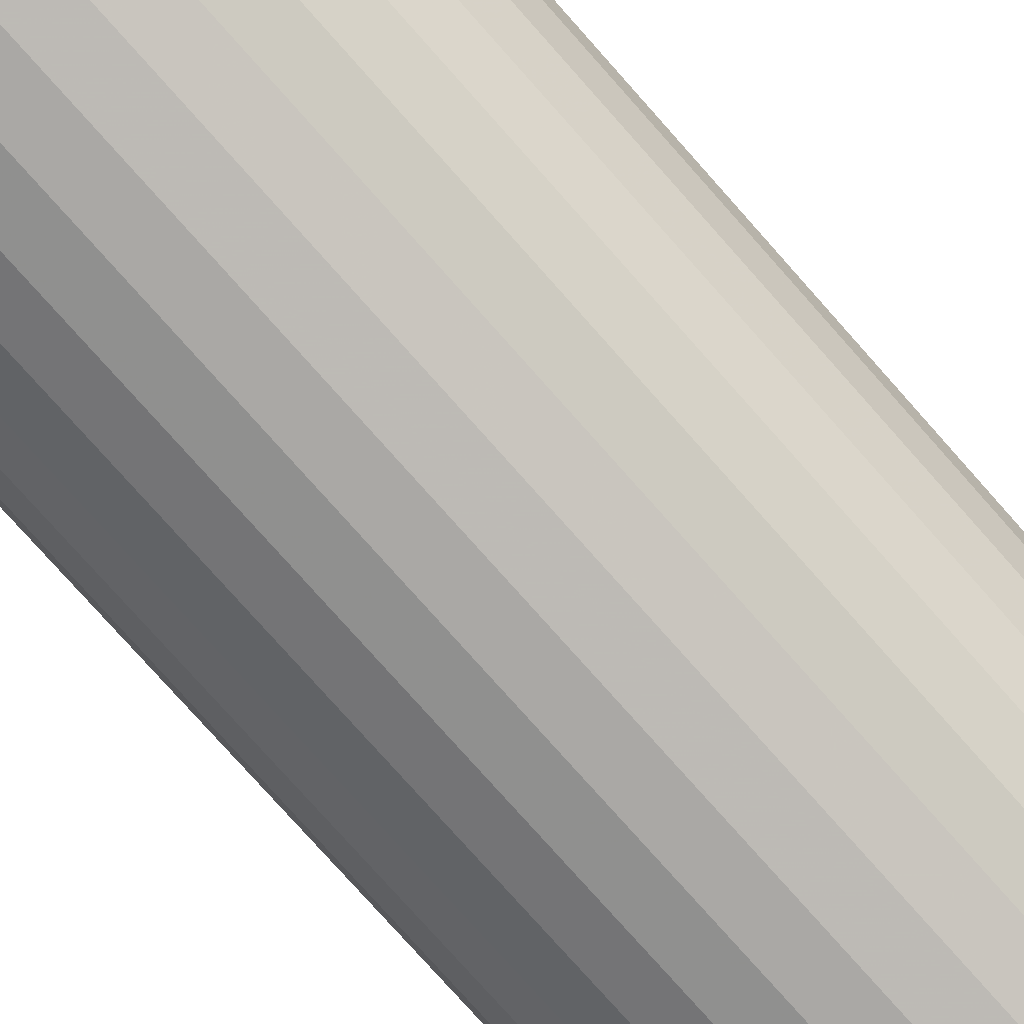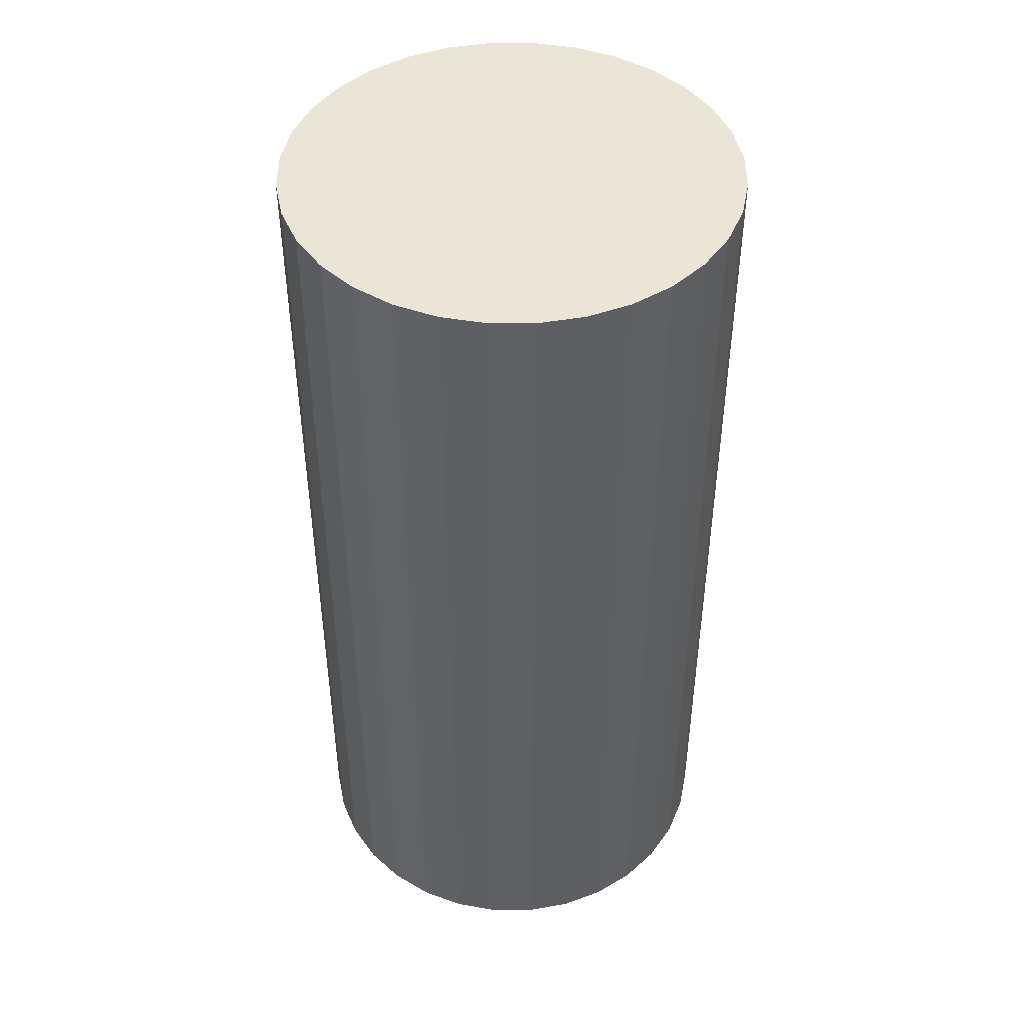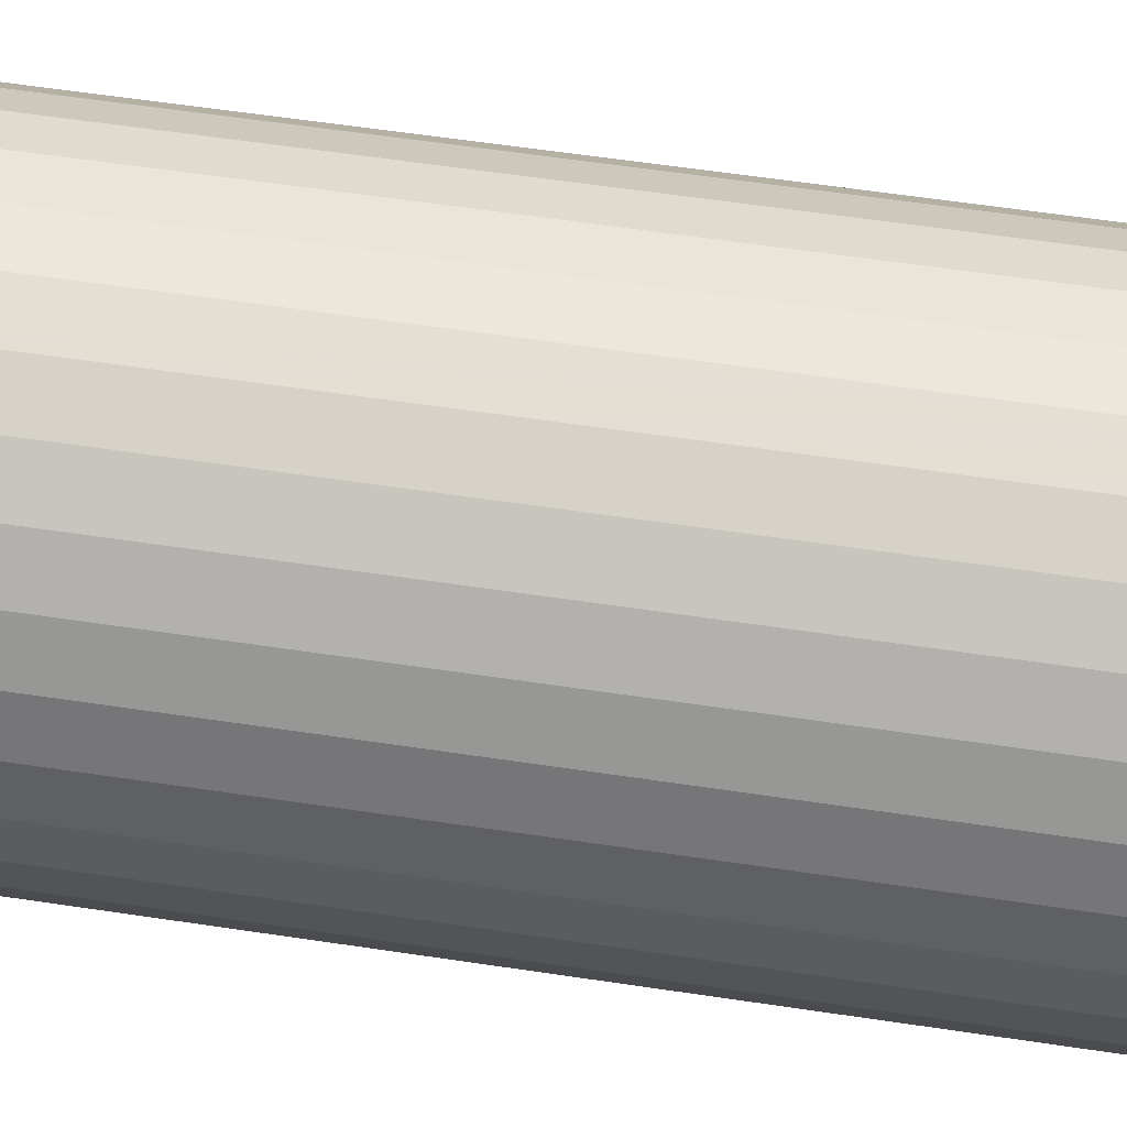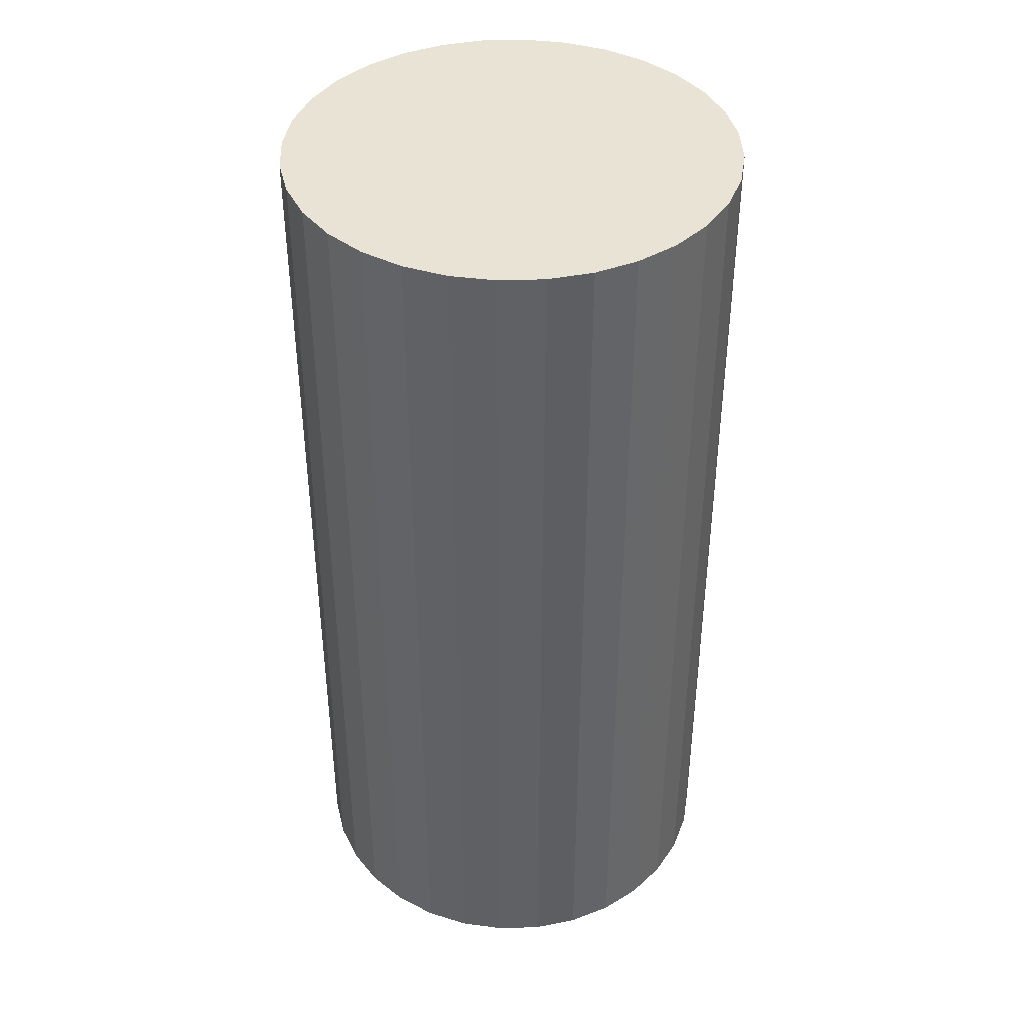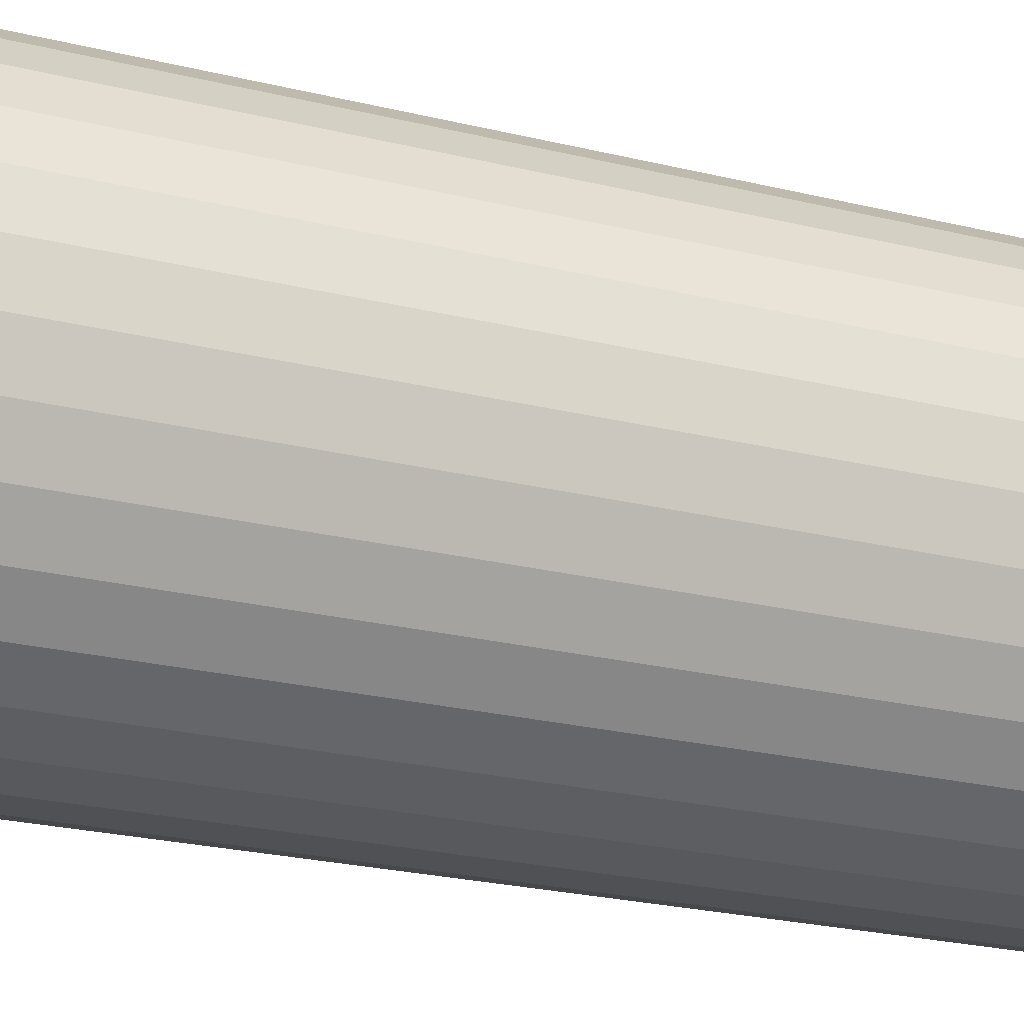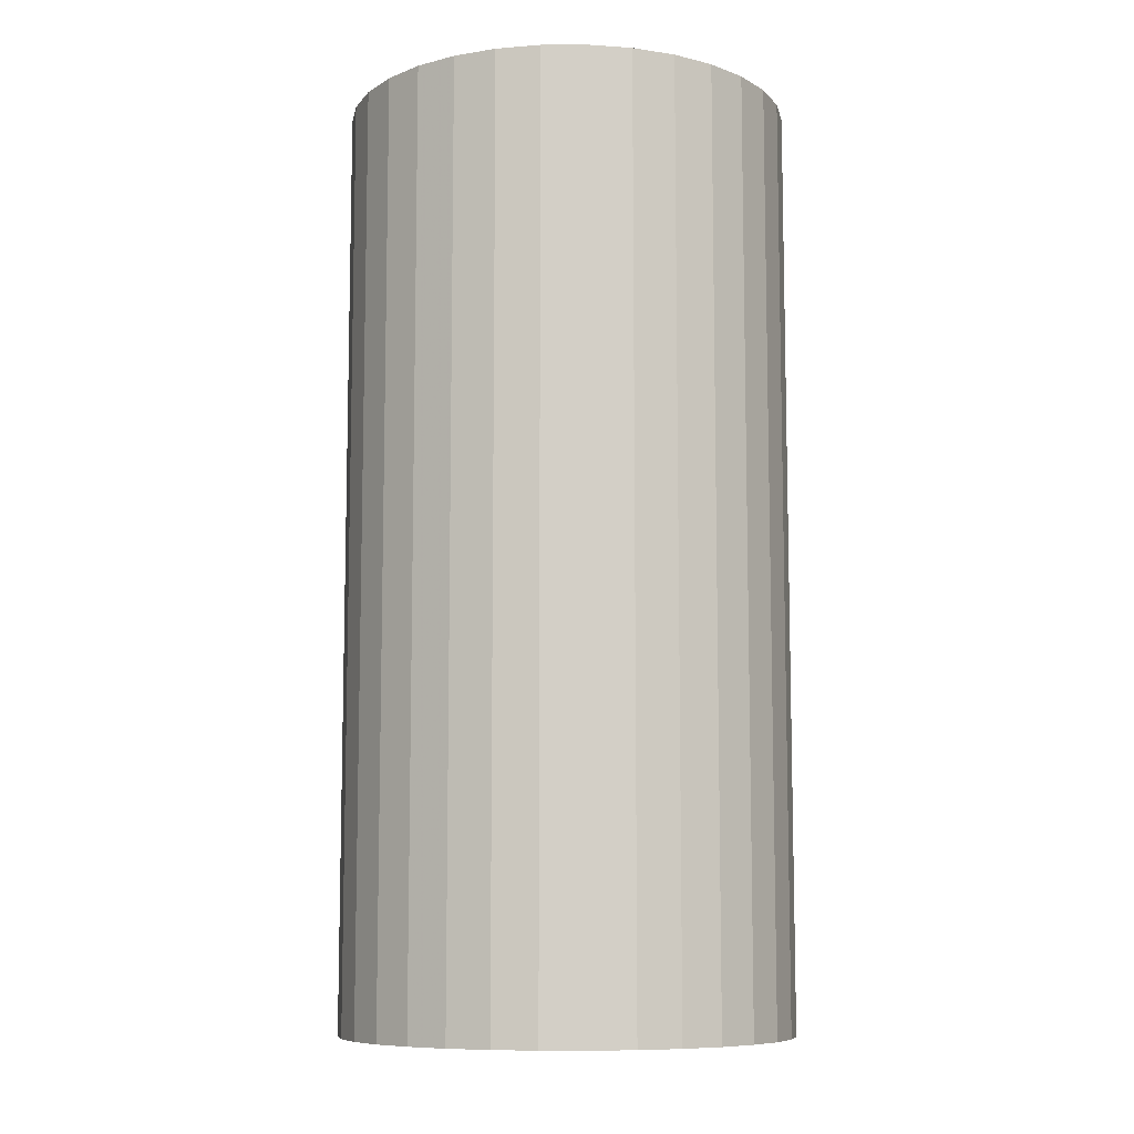
<metadata>
{"format":"obj","ext":"obj","renderer":"f3d","projection":"perspective","resolution":1024,"background":"white","views":[{"elev":-79.7,"azim":-138.2,"up":"+Y"},{"elev":45.8,"azim":5.5,"up":"+Z"},{"elev":60.4,"azim":-81.3,"up":"+Y"},{"elev":41.1,"azim":-97.8,"up":"+Z"},{"elev":-24.9,"azim":68.4,"up":"+Y"},{"elev":-8.9,"azim":-38.6,"up":"+Z"}]}
</metadata>
<code>
v 0 0 -0.04571
v 0.022 0 -0.04571
v 0.022 0 0.04571
v 0 0 0.04571
v 0.02158 0.004292 -0.04571
v 0.02158 0.004292 0.04571
v 0.02033 0.00842 -0.04571
v 0.02033 0.00842 0.04571
v 0.01829 0.01222 -0.04571
v 0.01829 0.01222 0.04571
v 0.01556 0.01556 -0.04571
v 0.01556 0.01556 0.04571
v 0.01222 0.01829 -0.04571
v 0.01222 0.01829 0.04571
v 0.00842 0.02033 -0.04571
v 0.00842 0.02033 0.04571
v 0.004292 0.02158 -0.04571
v 0.004292 0.02158 0.04571
v 0 0.022 -0.04571
v 0 0.022 0.04571
v -0.004292 0.02158 -0.04571
v -0.004292 0.02158 0.04571
v -0.00842 0.02033 -0.04571
v -0.00842 0.02033 0.04571
v -0.01222 0.01829 -0.04571
v -0.01222 0.01829 0.04571
v -0.01556 0.01556 -0.04571
v -0.01556 0.01556 0.04571
v -0.01829 0.01222 -0.04571
v -0.01829 0.01222 0.04571
v -0.02033 0.00842 -0.04571
v -0.02033 0.00842 0.04571
v -0.02158 0.004292 -0.04571
v -0.02158 0.004292 0.04571
v -0.022 0 -0.04571
v -0.022 0 0.04571
v -0.02158 -0.004292 -0.04571
v -0.02158 -0.004292 0.04571
v -0.02033 -0.00842 -0.04571
v -0.02033 -0.00842 0.04571
v -0.01829 -0.01222 -0.04571
v -0.01829 -0.01222 0.04571
v -0.01556 -0.01556 -0.04571
v -0.01556 -0.01556 0.04571
v -0.01222 -0.01829 -0.04571
v -0.01222 -0.01829 0.04571
v -0.00842 -0.02033 -0.04571
v -0.00842 -0.02033 0.04571
v -0.004292 -0.02158 -0.04571
v -0.004292 -0.02158 0.04571
v -0 -0.022 -0.04571
v -0 -0.022 0.04571
v 0.004292 -0.02158 -0.04571
v 0.004292 -0.02158 0.04571
v 0.00842 -0.02033 -0.04571
v 0.00842 -0.02033 0.04571
v 0.01222 -0.01829 -0.04571
v 0.01222 -0.01829 0.04571
v 0.01556 -0.01556 -0.04571
v 0.01556 -0.01556 0.04571
v 0.01829 -0.01222 -0.04571
v 0.01829 -0.01222 0.04571
v 0.02033 -0.00842 -0.04571
v 0.02033 -0.00842 0.04571
v 0.02158 -0.004292 -0.04571
v 0.02158 -0.004292 0.04571
f 2 1 5
f 2 5 3
f 3 5 6
f 3 6 4
f 5 1 7
f 5 7 6
f 6 7 8
f 6 8 4
f 7 1 9
f 7 9 8
f 8 9 10
f 8 10 4
f 9 1 11
f 9 11 10
f 10 11 12
f 10 12 4
f 11 1 13
f 11 13 12
f 12 13 14
f 12 14 4
f 13 1 15
f 13 15 14
f 14 15 16
f 14 16 4
f 15 1 17
f 15 17 16
f 16 17 18
f 16 18 4
f 17 1 19
f 17 19 18
f 18 19 20
f 18 20 4
f 19 1 21
f 19 21 20
f 20 21 22
f 20 22 4
f 21 1 23
f 21 23 22
f 22 23 24
f 22 24 4
f 23 1 25
f 23 25 24
f 24 25 26
f 24 26 4
f 25 1 27
f 25 27 26
f 26 27 28
f 26 28 4
f 27 1 29
f 27 29 28
f 28 29 30
f 28 30 4
f 29 1 31
f 29 31 30
f 30 31 32
f 30 32 4
f 31 1 33
f 31 33 32
f 32 33 34
f 32 34 4
f 33 1 35
f 33 35 34
f 34 35 36
f 34 36 4
f 35 1 37
f 35 37 36
f 36 37 38
f 36 38 4
f 37 1 39
f 37 39 38
f 38 39 40
f 38 40 4
f 39 1 41
f 39 41 40
f 40 41 42
f 40 42 4
f 41 1 43
f 41 43 42
f 42 43 44
f 42 44 4
f 43 1 45
f 43 45 44
f 44 45 46
f 44 46 4
f 45 1 47
f 45 47 46
f 46 47 48
f 46 48 4
f 47 1 49
f 47 49 48
f 48 49 50
f 48 50 4
f 49 1 51
f 49 51 50
f 50 51 52
f 50 52 4
f 51 1 53
f 51 53 52
f 52 53 54
f 52 54 4
f 53 1 55
f 53 55 54
f 54 55 56
f 54 56 4
f 55 1 57
f 55 57 56
f 56 57 58
f 56 58 4
f 57 1 59
f 57 59 58
f 58 59 60
f 58 60 4
f 59 1 61
f 59 61 60
f 60 61 62
f 60 62 4
f 61 1 63
f 61 63 62
f 62 63 64
f 62 64 4
f 63 1 65
f 63 65 64
f 64 65 66
f 64 66 4
f 65 1 2
f 65 2 66
f 66 2 3
f 66 3 4

</code>
